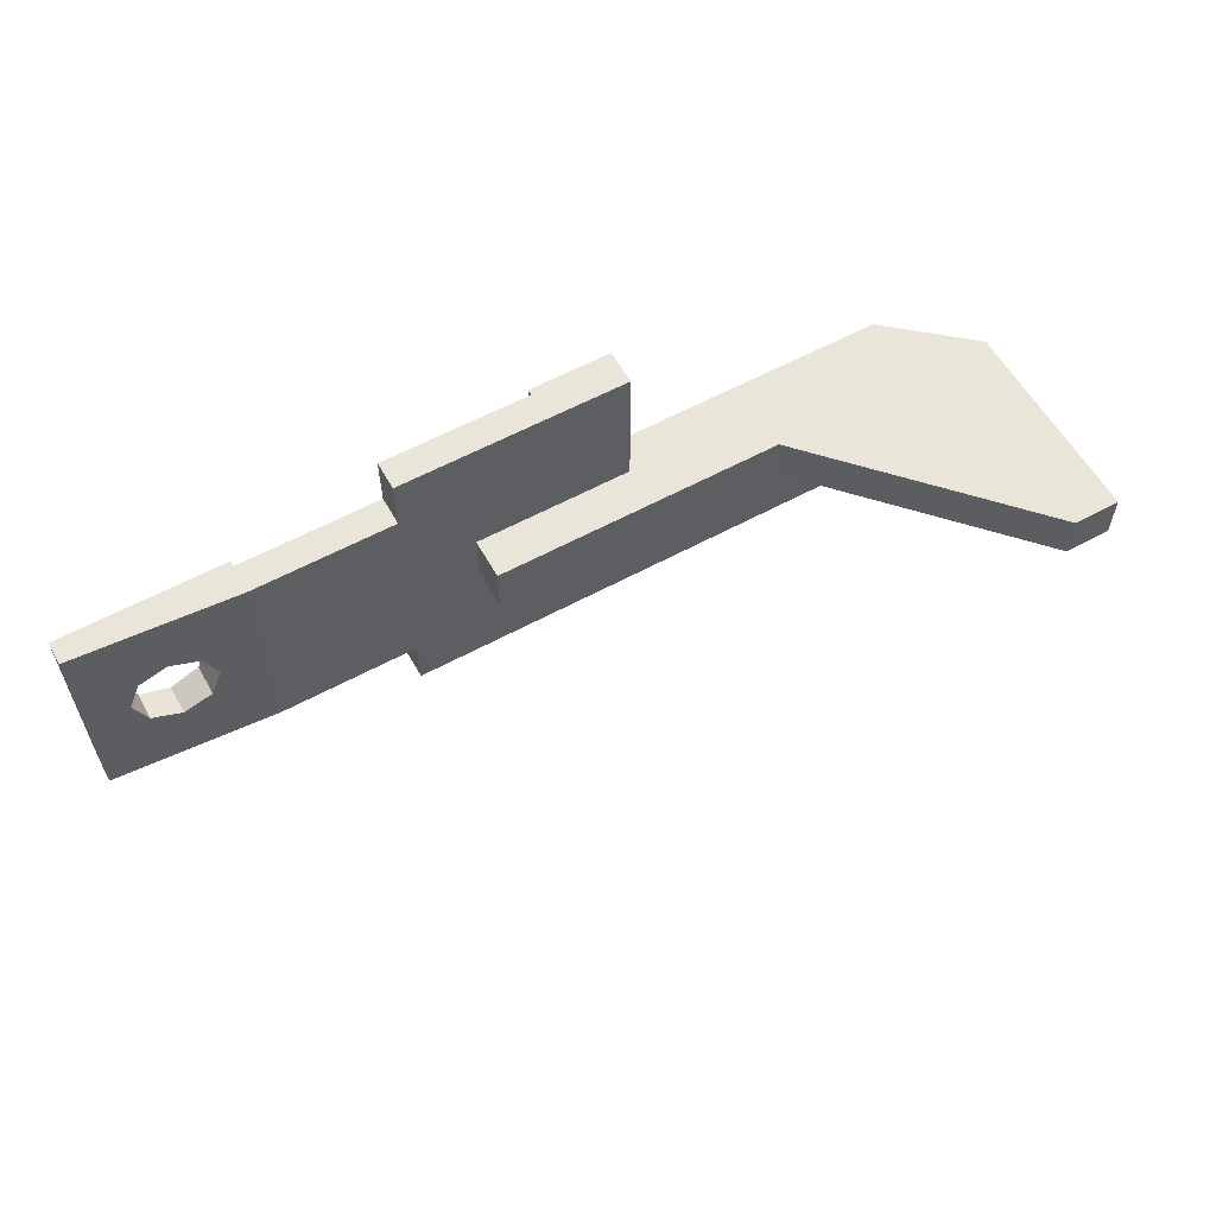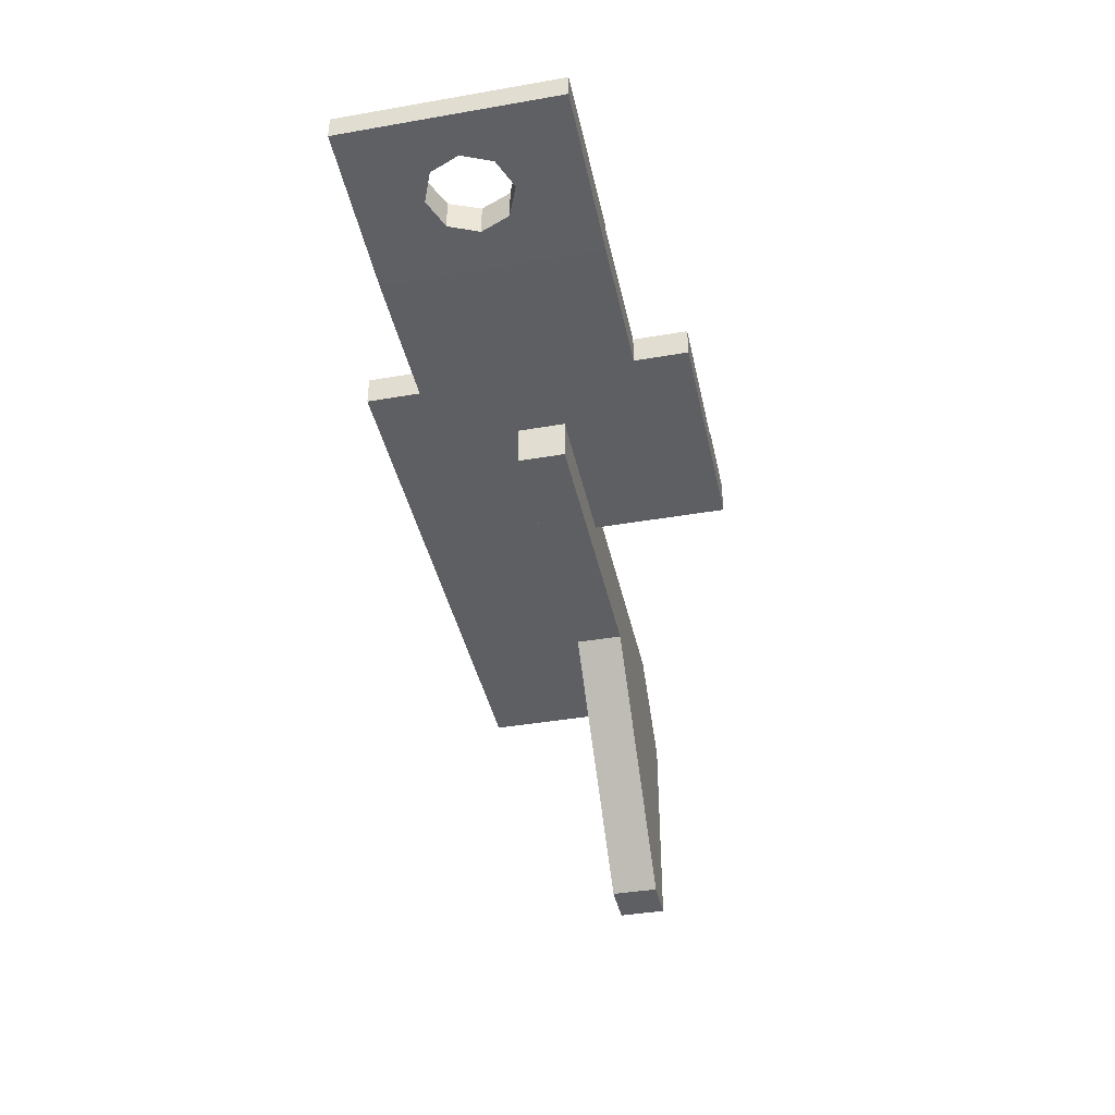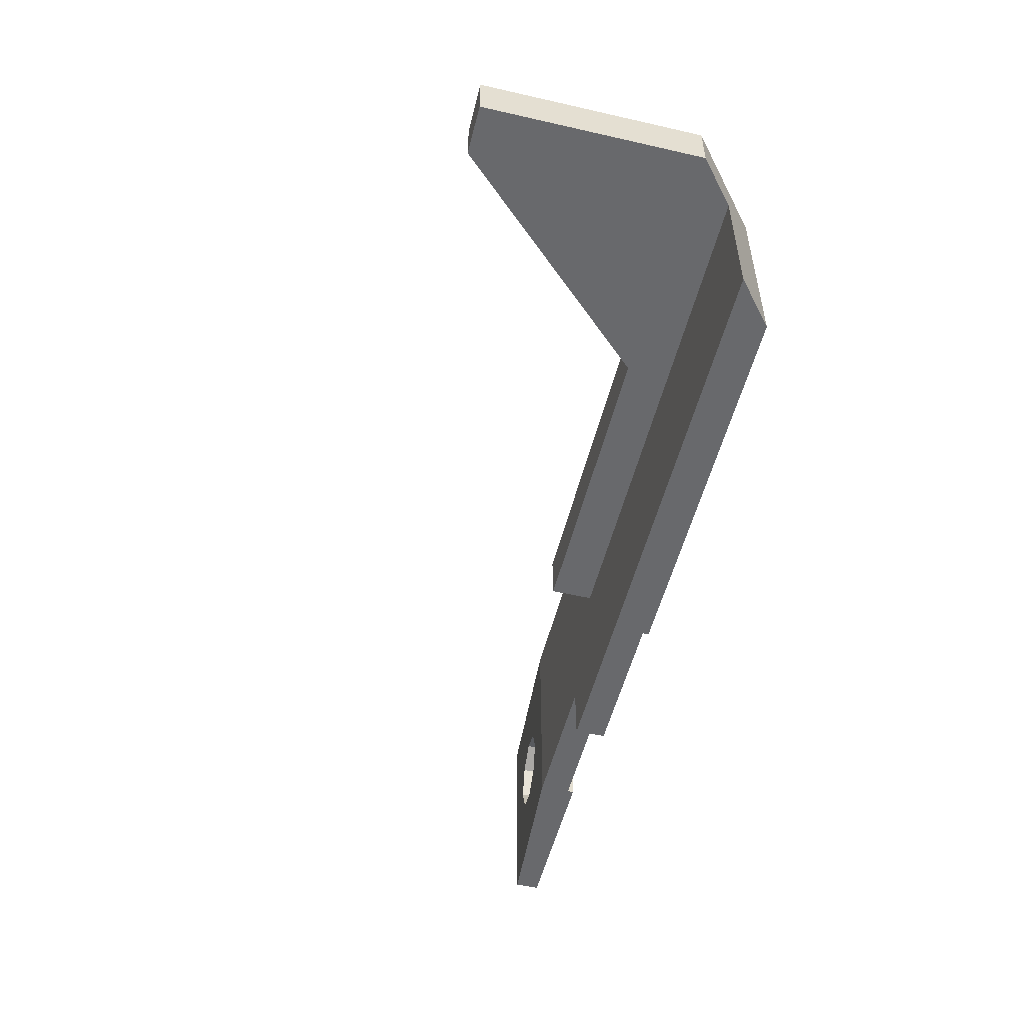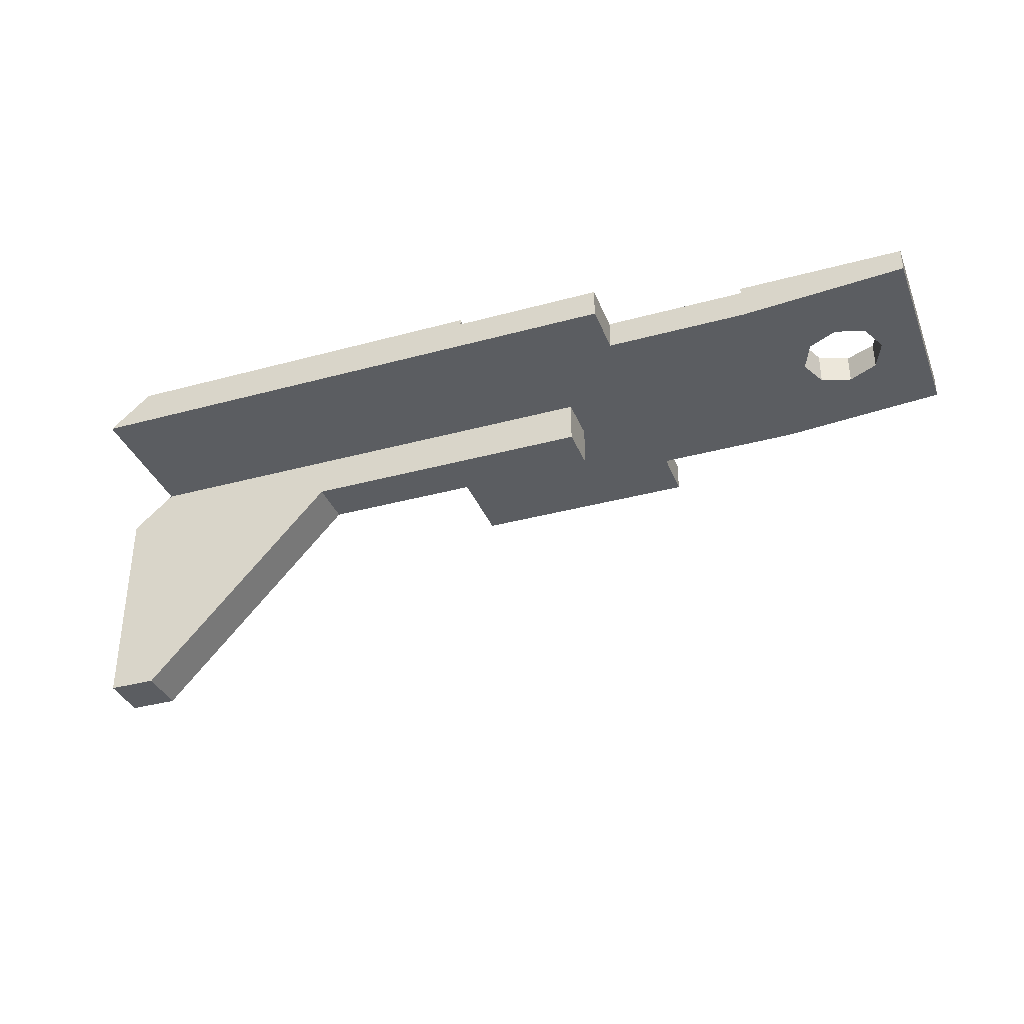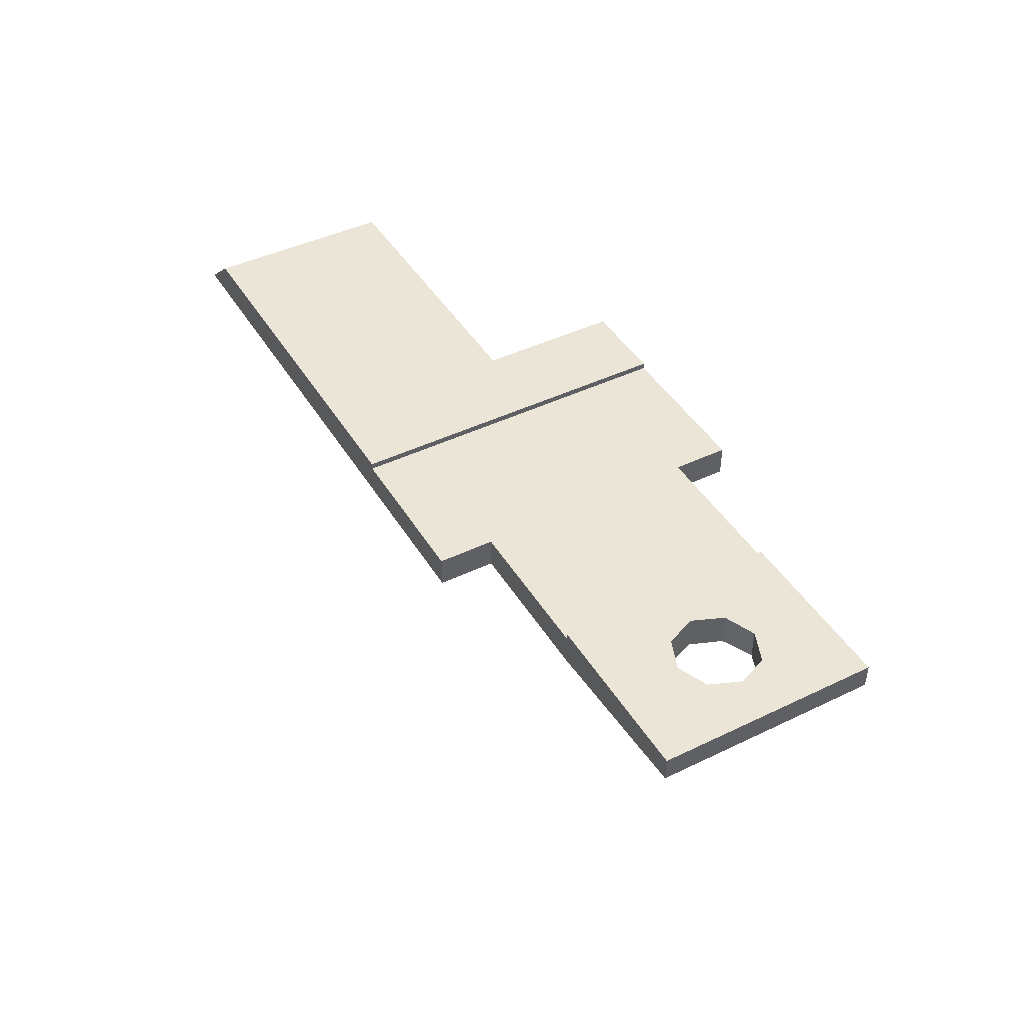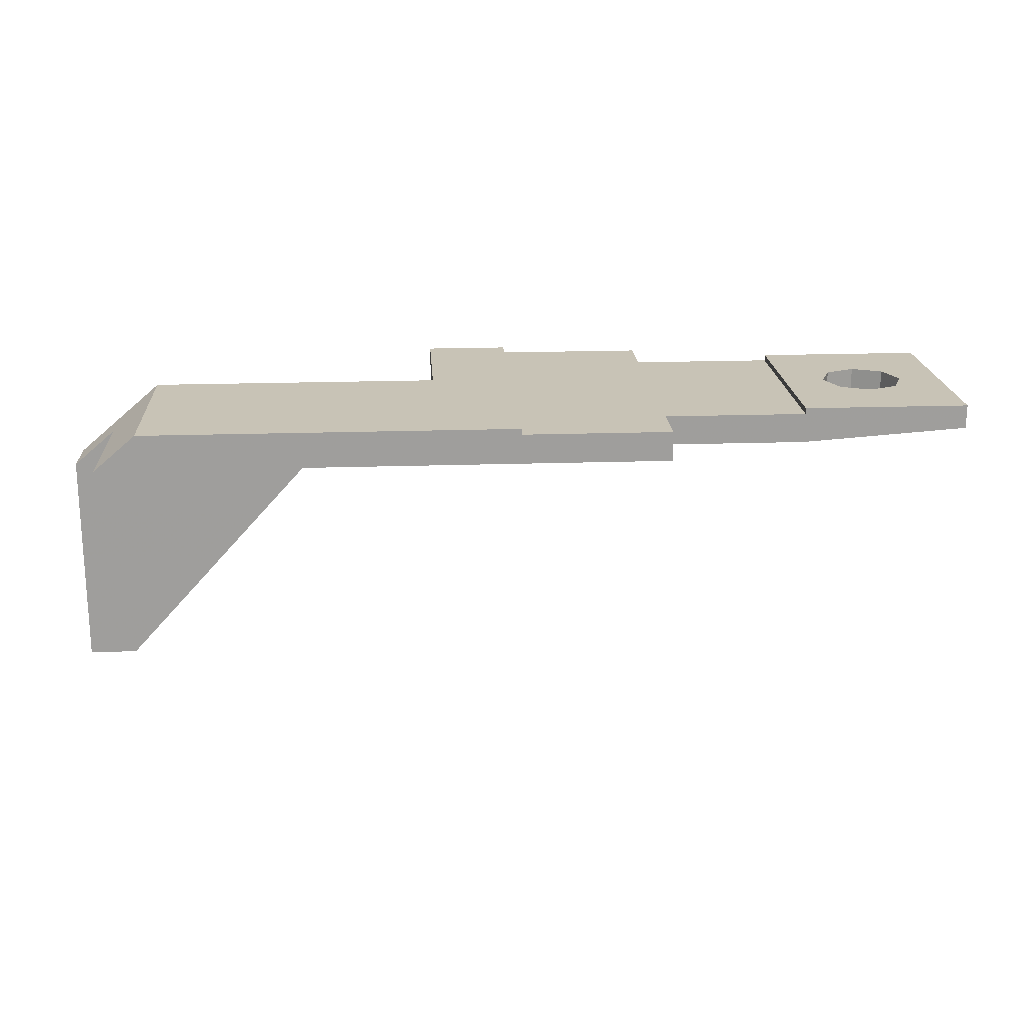
<metadata>
{"format":"obj","ext":"obj","renderer":"f3d","projection":"perspective","resolution":1024,"background":"white","views":[{"elev":58.6,"azim":-29.3,"up":"+Z"},{"elev":-40.5,"azim":-78.0,"up":"+Y"},{"elev":-52.8,"azim":76.2,"up":"+Z"},{"elev":-35.4,"azim":-160.1,"up":"+Y"},{"elev":44.1,"azim":-119.4,"up":"+Y"},{"elev":19.5,"azim":176.4,"up":"+Y"}]}
</metadata>
<code>
v -0.775 0.0125 0.175
v -0.8263 0.01616 0.1237
v -0.775 0.0125 0
v -0.775 0.0125 0.175
v -0.95 0.025 0.175
v -0.8263 0.01616 0.1237
v -1.125 0.0375 0.175
v -1.074 0.03384 0.1237
v -0.95 0.025 0.175
v -1.125 0.0375 0.175
v -1.125 0.0375 0
v -1.074 0.03384 0.1237
v -1.125 0.0375 -0.175
v -1.074 0.03384 -0.1237
v -1.125 0.0375 0
v -1.125 0.0375 -0.175
v -0.95 0.025 -0.175
v -1.074 0.03384 -0.1237
v -0.775 0.0125 -0.175
v -0.8263 0.01616 -0.1237
v -0.95 0.025 -0.175
v -0.775 0.0125 -0.175
v -0.775 0.0125 0
v -0.8263 0.01616 -0.1237
v -0.775 0.15 0.175
v -0.8263 0.15 0.1237
v -0.775 0.15 0
v -0.775 0.15 0.175
v -0.95 0.15 0.175
v -0.8263 0.15 0.1237
v -1.125 0.15 0.175
v -1.074 0.15 0.1237
v -0.95 0.15 0.175
v -1.125 0.15 0.175
v -1.125 0.15 0
v -1.074 0.15 0.1237
v -1.125 0.15 -0.175
v -1.074 0.15 -0.1237
v -1.125 0.15 0
v -1.125 0.15 -0.175
v -0.95 0.15 -0.175
v -1.074 0.15 -0.1237
v -0.775 0.15 -0.175
v -0.8263 0.15 -0.1237
v -0.95 0.15 -0.175
v -0.775 0.15 -0.175
v -0.775 0.15 0
v -0.8263 0.15 -0.1237
v -1.074 0.03384 -0.1237
v -1.074 0.0375 -0.1237
v -1.125 0.0375 0
v -1.074 0.03384 -0.1237
v -0.95 0.025 -0.175
v -0.95 0.0375 -0.175
v -1.074 0.0375 -0.1237
v -0.95 0.025 -0.175
v -0.8263 0.01616 -0.1237
v -0.8263 0.0375 -0.1237
v -0.95 0.0375 -0.175
v -0.8263 0.01616 -0.1237
v -0.775 0.0125 0
v -0.775 0.0375 0
v -0.8263 0.0375 -0.1237
v -1.074 0.03384 0.1237
v -1.074 0.0375 0.1237
v -1.125 0.0375 0
v -1.074 0.03384 0.1237
v -0.95 0.025 0.175
v -0.95 0.0375 0.175
v -1.074 0.0375 0.1237
v -0.95 0.025 0.175
v -0.8263 0.01616 0.1237
v -0.8263 0.0375 0.1237
v -0.95 0.0375 0.175
v -0.8263 0.01616 0.1237
v -0.775 0.0125 0
v -0.775 0.0375 0
v -0.8263 0.0375 0.1237
v -0.8263 0.0375 0.1237
v -0.775 0.0375 0
v -0.775 0.15 0
v -0.8263 0.15 0.1237
v -0.95 0.0375 0.175
v -0.8263 0.0375 0.1237
v -0.8263 0.15 0.1237
v -0.95 0.15 0.175
v -1.074 0.0375 0.1237
v -0.95 0.0375 0.175
v -0.95 0.15 0.175
v -1.074 0.15 0.1237
v -1.125 0.0375 0
v -1.074 0.0375 0.1237
v -1.074 0.15 0.1237
v -1.125 0.15 0
v -1.074 0.0375 -0.1237
v -1.125 0.0375 0
v -1.125 0.15 0
v -1.074 0.15 -0.1237
v -0.95 0.0375 -0.175
v -1.074 0.0375 -0.1237
v -1.074 0.15 -0.1237
v -0.95 0.15 -0.175
v -0.8263 0.0375 -0.1237
v -0.95 0.0375 -0.175
v -0.95 0.15 -0.175
v -0.8263 0.15 -0.1237
v -0.775 0.0375 0
v -0.8263 0.0375 -0.1237
v -0.8263 0.15 -0.1237
v -0.775 0.15 0
v 0.975 0 0.1
v 0.975 0.15 0.1
v 1.55 -0.175 0.1
v 2.55 -0.15 -0.1
v 2.375 0 -0.1
v 1.55 -0.175 -0.1
v -0.6 0 -0.45
v -1.3 0.05 -0.45
v -1.125 0.0375 -0.175
v -0.775 0.0125 -0.175
v -0.6 0 0.45
v -0.6 0 -0.45
v -0.775 0.0125 -0.175
v -0.775 0.0125 0.175
v -0.6 0 0.45
v -0.775 0.0125 0.175
v -1.125 0.0375 0.175
v -1.3 0.05 0.45
v -0.6 0.125 0.45
v -0.6 0.15 0.45
v -0.6 0.15 -0.45
v -0.6 0.125 -0.45
v -0.6 0.15 -0.45
v -0.775 0.15 -0.175
v -1.125 0.15 -0.175
v -1.3 0.15 -0.45
v -0.6 0.15 0.45
v -0.775 0.15 0.175
v -0.775 0.15 -0.175
v -0.6 0.15 -0.45
v -0.6 0.15 0.45
v -1.3 0.15 0.45
v -1.125 0.15 0.175
v -0.775 0.15 0.175
v -1.3 0.05 -0.45
v -0.6 0 -0.45
v -0.6 0.15 -0.45
v -1.3 0.15 -0.45
v -1.3 0.05 0.45
v -1.125 0.0375 0.175
v -1.125 0.0375 -0.175
v -1.3 0.05 -0.45
v -1.3 0.05 0.45
v -1.3 0.05 -0.45
v -1.3 0.15 -0.45
v -1.3 0.15 0.45
v -1.3 0.05 0.45
v -1.3 0.15 0.45
v -0.6 0.15 0.45
v -0.6 0 0.45
v -1.3 0.15 0.45
v -1.3 0.15 -0.45
v -1.125 0.15 -0.175
v -1.125 0.15 0.175
v 0 0 -0.675
v 0 0 -0.1
v 2.375 0 -0.1
v 2.375 0 -0.675
v 0 0 -0.675
v 0 0.125 -0.675
v 0 0.125 -0.45
v 0 0 -0.45
v 0 0 -0.45
v -0.6 0 -0.45
v -0.6 0 0.45
v 0 0 0.45
v 0 0 -0.45
v 0 0.125 -0.45
v -0.6 0.125 -0.45
v -0.6 0 -0.45
v 0 0 0.675
v 0 0 0.45
v 0 0.125 0.45
v 0 0.125 0.675
v 0 0 0.675
v 0.975 0 0.675
v 0.975 0 0.1
v 0 0 0.1
v 0 0 0.45
v -0.6 0 0.45
v -0.6 0.125 0.45
v 0 0.125 0.45
v 0 0.125 -0.675
v 0 0 -0.675
v 0.625 0 -0.675
v 0.625 0.125 -0.675
v 0 0.125 -0.675
v 0.625 0.125 -0.675
v 0.625 0.125 0.675
v 0 0.125 0.675
v 0 0.125 -0.45
v 0 0.125 0.45
v -0.6 0.125 0.45
v -0.6 0.125 -0.45
v 0 0.125 0.675
v 0.625 0.125 0.675
v 0.625 0 0.675
v 0 0 0.675
v 0.625 0.125 -0.675
v 0.625 0.15 -0.675
v 0.625 0.15 0.675
v 0.625 0.125 0.675
v 0.625 0.15 -0.675
v 0.625 0 -0.675
v 2.375 0 -0.675
v 2.2 0.15 -0.675
v 0.625 0.15 -0.675
v 0.975 0.15 0.1
v 0.975 0.15 0.675
v 0.625 0.15 0.675
v 0.625 0.15 -0.675
v 2.2 0.15 -0.675
v 2.2 0.15 0.1
v 0.975 0.15 0.1
v 0.625 0.15 0.675
v 0.975 0.15 0.675
v 0.975 0 0.675
v 0.625 0 0.675
v 0.975 0 0.675
v 0.975 0.15 0.675
v 0.975 0.15 0.1
v 0.975 0 0.1
v 2.2 0.15 -0.1
v 2.2 0.15 -0.675
v 2.375 0 -0.675
v 2.375 0 -0.1
v 2.2 0.15 0.1
v 2.2 0.15 -0.1
v 2.55 -0.15 -0.1
v 2.55 -0.15 0.1
v 2.35 -1.05 -0.1
v 1.55 -0.175 -0.1
v 1.55 -0.175 0.1
v 2.35 -1.05 0.1
v 2.35 -1.05 -0.1
v 2.35 -1.05 0.1
v 2.55 -1.05 0.1
v 2.55 -1.05 -0.1
v 2.35 -1.05 -0.1
v 2.55 -1.05 -0.1
v 2.55 -0.15 -0.1
v 1.55 -0.175 -0.1
v 2.35 -1.05 0.1
v 1.55 -0.175 0.1
v 2.55 -0.15 0.1
v 2.55 -1.05 0.1
v 2.55 -0.15 -0.1
v 2.55 -1.05 -0.1
v 2.55 -1.05 0.1
v 2.55 -0.15 0.1
v 2.55 -0.15 0.1
v 1.55 -0.175 0.1
v 0.975 0.15 0.1
v 2.2 0.15 0.1
v 0.3 -0.175 -0.1
v 1.55 -0.175 -0.1
v 2.375 0 -0.1
v 0.3 0 -0.1
v 0.3 -0.175 -0.1
v 0.3 -0.175 0.1
v 1.55 -0.175 0.1
v 1.55 -0.175 -0.1
v 0.3 -0.175 -0.1
v 0.3 0 -0.1
v 0.3 0 0.1
v 0.3 -0.175 0.1
v 0.3 -0.175 0.1
v 0.3 0 0.1
v 0.975 0 0.1
v 1.55 -0.175 0.1
v 0.3 0 -0.1
v 0 0 -0.1
v 0 0 0.1
v 0.3 0 0.1
g mesh1349690
f 1 2 3
f 4 5 6
f 7 8 9
f 10 11 12
f 13 14 15
f 16 17 18
f 19 20 21
f 22 23 24
g mesh1349693
f 25 27 26
f 28 30 29
f 31 33 32
f 34 36 35
f 37 39 38
f 40 42 41
f 43 45 44
f 46 48 47
g mesh1349695
f 49 50 51
f 52 53 54
f 54 55 52
f 56 57 58
f 58 59 56
f 60 61 62
f 62 63 60
g mesh1349697
f 64 66 65
f 67 69 68
f 69 67 70
f 71 73 72
f 73 71 74
f 75 77 76
f 77 75 78
g mesh1349699
f 79 81 80
f 81 79 82
f 83 85 84
f 85 83 86
f 87 89 88
f 89 87 90
f 91 93 92
f 93 91 94
f 95 97 96
f 97 95 98
f 99 101 100
f 101 99 102
f 103 105 104
f 105 103 106
f 107 109 108
f 109 107 110
g mesh1349701
f 111 113 112
f 114 116 115
g mesh1349702
f 117 119 118
f 119 117 120
f 121 123 122
f 123 121 124
f 125 127 126
f 127 125 128
f 129 131 130
f 131 129 132
f 133 135 134
f 135 133 136
f 137 139 138
f 139 137 140
f 141 143 142
f 143 141 144
f 145 147 146
f 147 145 148
f 149 151 150
f 151 149 152
f 153 155 154
f 155 153 156
f 157 159 158
f 159 157 160
f 161 163 162
f 163 161 164
g mesh1349703
f 165 167 166
f 167 165 168
f 169 171 170
f 171 169 172
f 173 175 174
f 175 173 176
f 177 179 178
f 179 177 180
f 181 183 182
f 183 181 184
f 185 187 186
f 187 185 188
f 189 191 190
f 191 189 192
f 193 195 194
f 195 193 196
f 197 199 198
f 199 197 200
f 201 203 202
f 203 201 204
f 205 207 206
f 207 205 208
g mesh1349704
f 209 211 210
f 211 209 212
f 213 215 214
f 215 213 216
f 217 219 218
f 219 217 220
f 221 223 222
f 223 221 224
f 225 227 226
f 227 225 228
f 229 231 230
f 231 229 232
f 233 235 234
f 235 233 236
f 237 239 238
f 239 237 240
f 241 243 242
f 243 241 244
f 245 247 246
f 247 245 248
f 249 251 250
f 251 249 252
f 253 255 254
f 255 253 256
f 257 259 258
f 259 257 260
f 261 263 262
f 263 261 264
f 265 267 266
f 267 265 268
f 269 271 270
f 271 269 272
f 273 275 274
f 275 273 276
f 277 279 278
f 279 277 280
f 281 283 282
f 283 281 284

</code>
